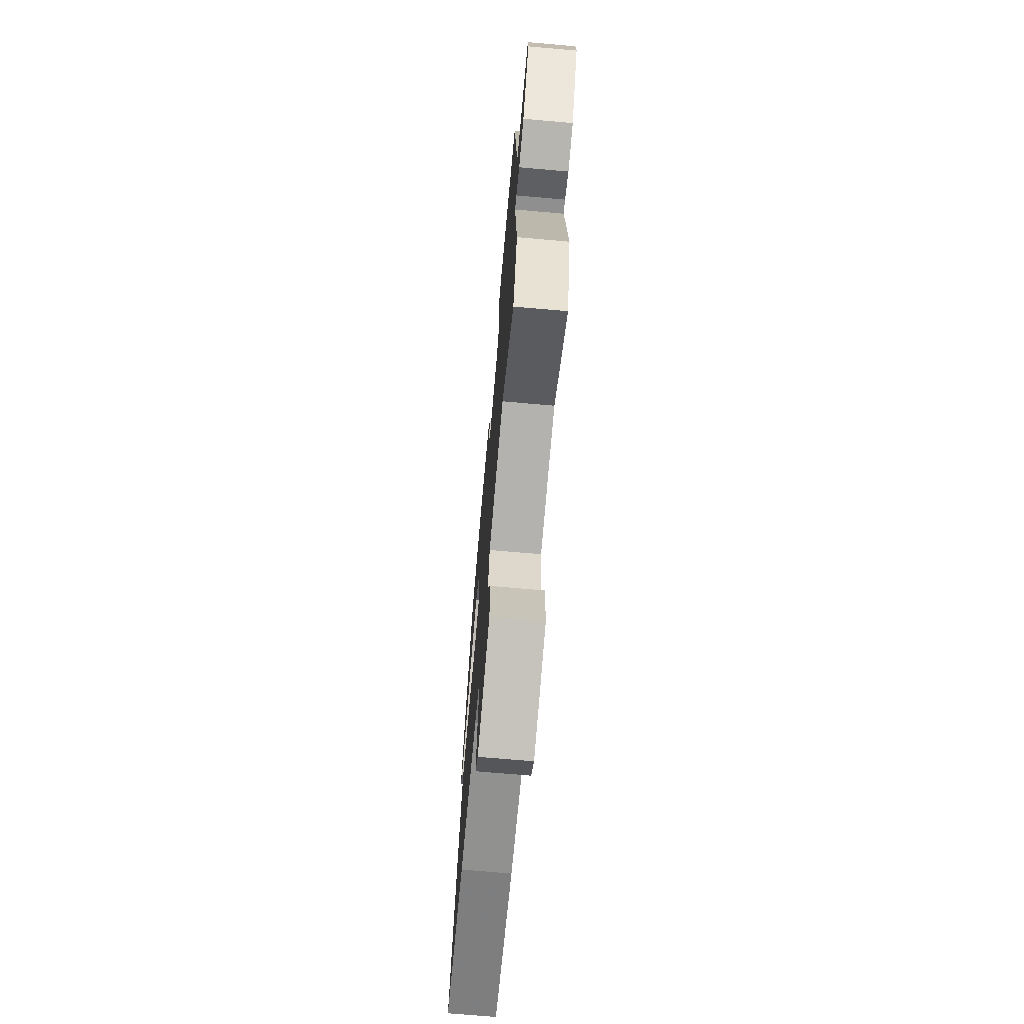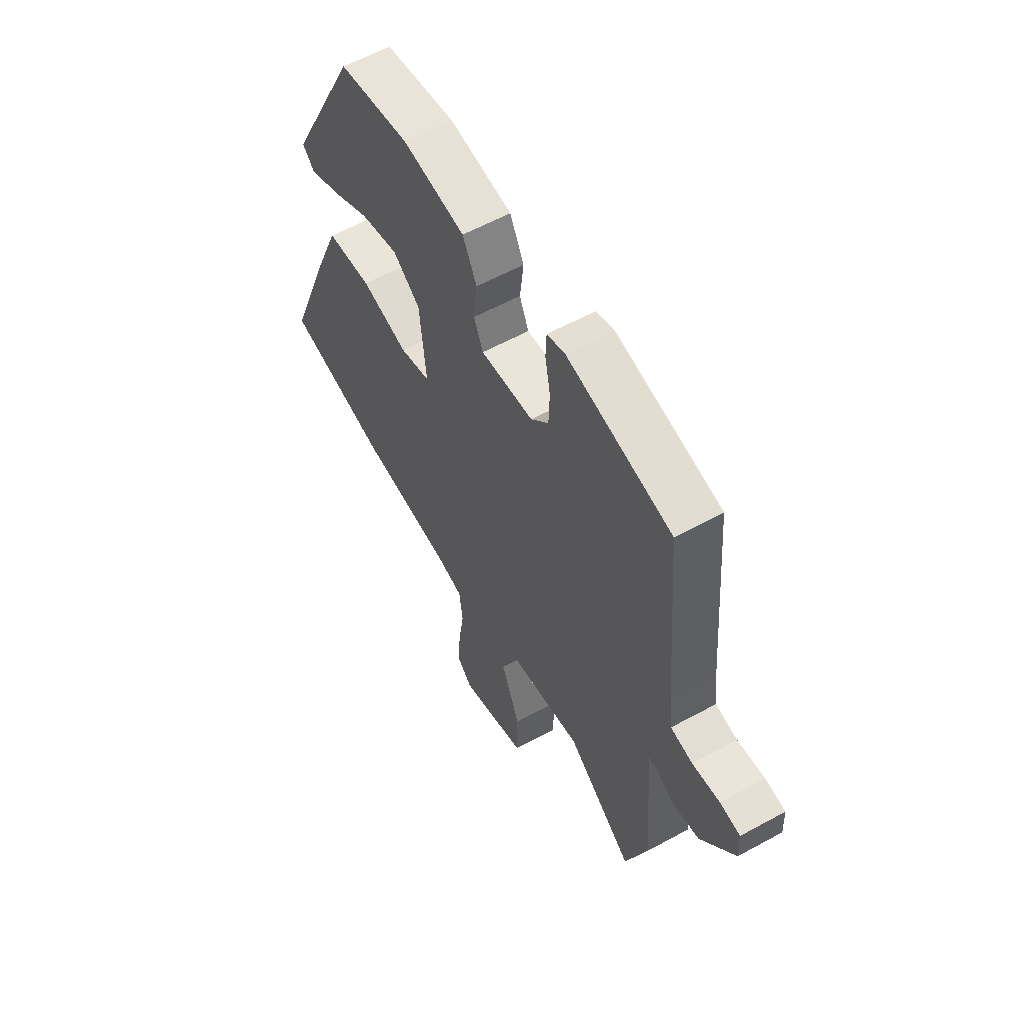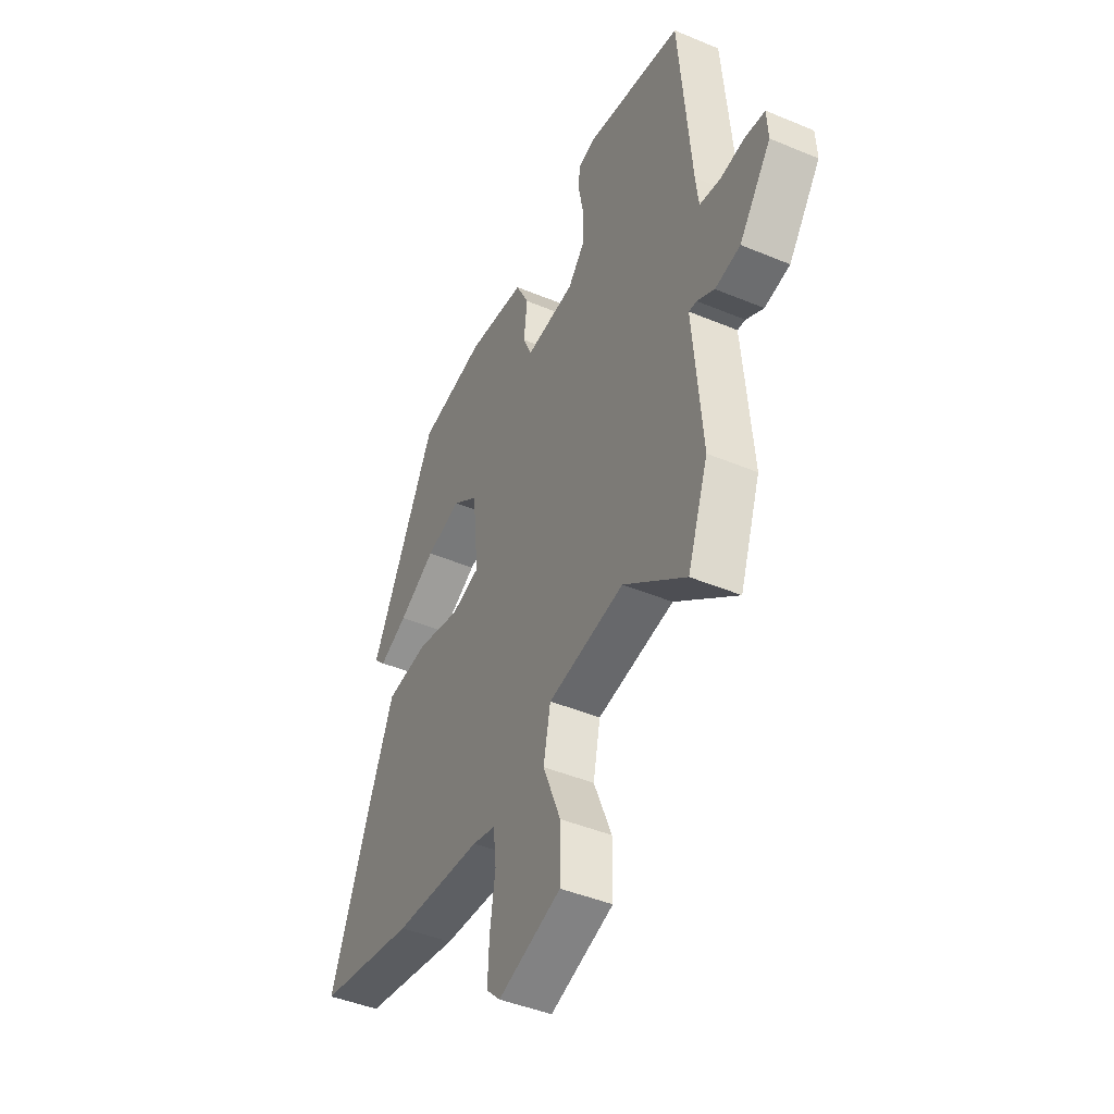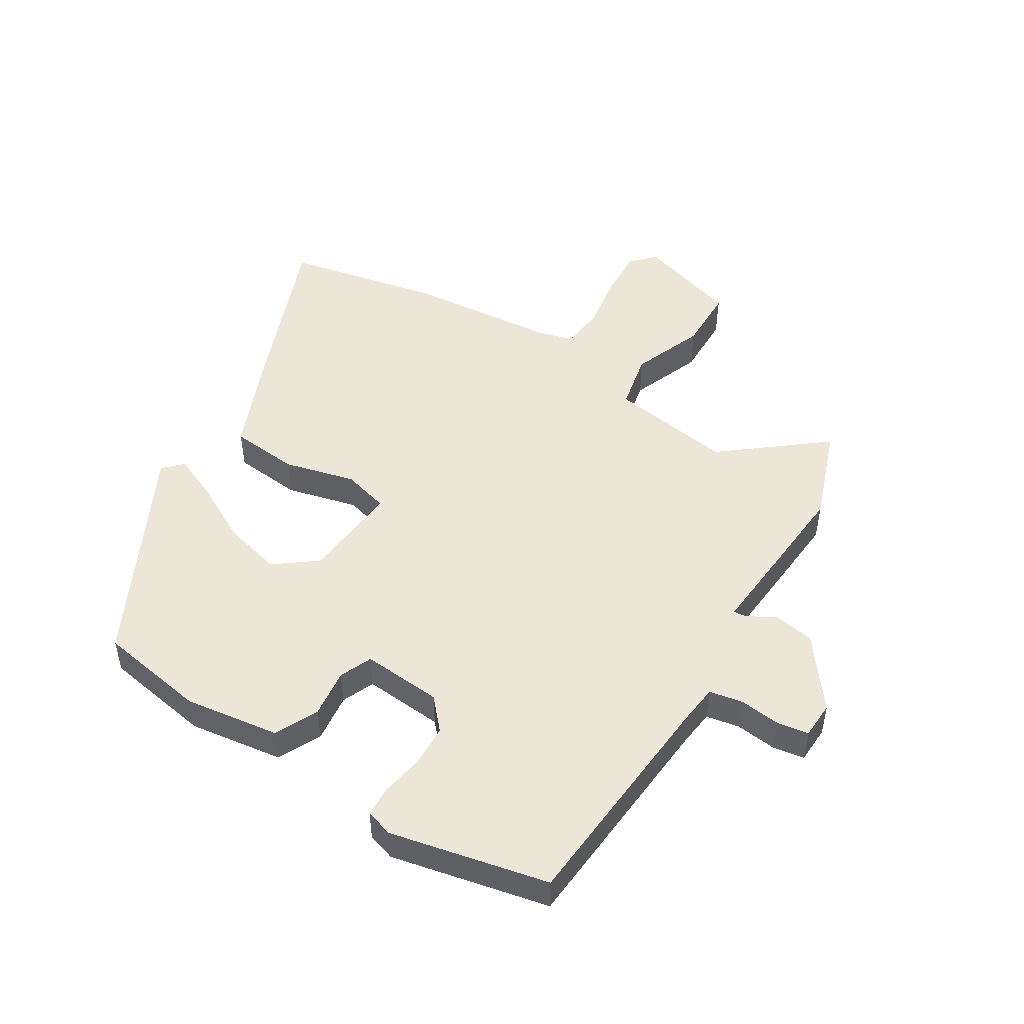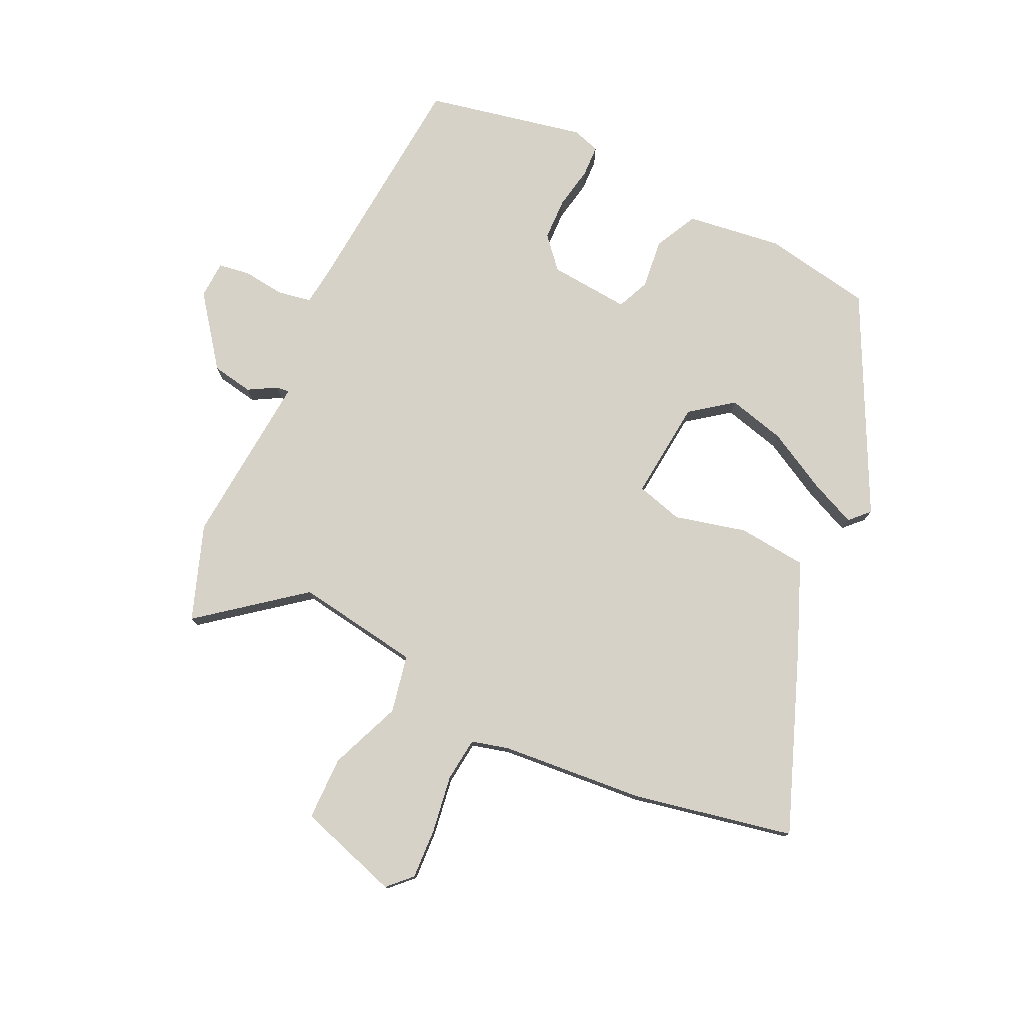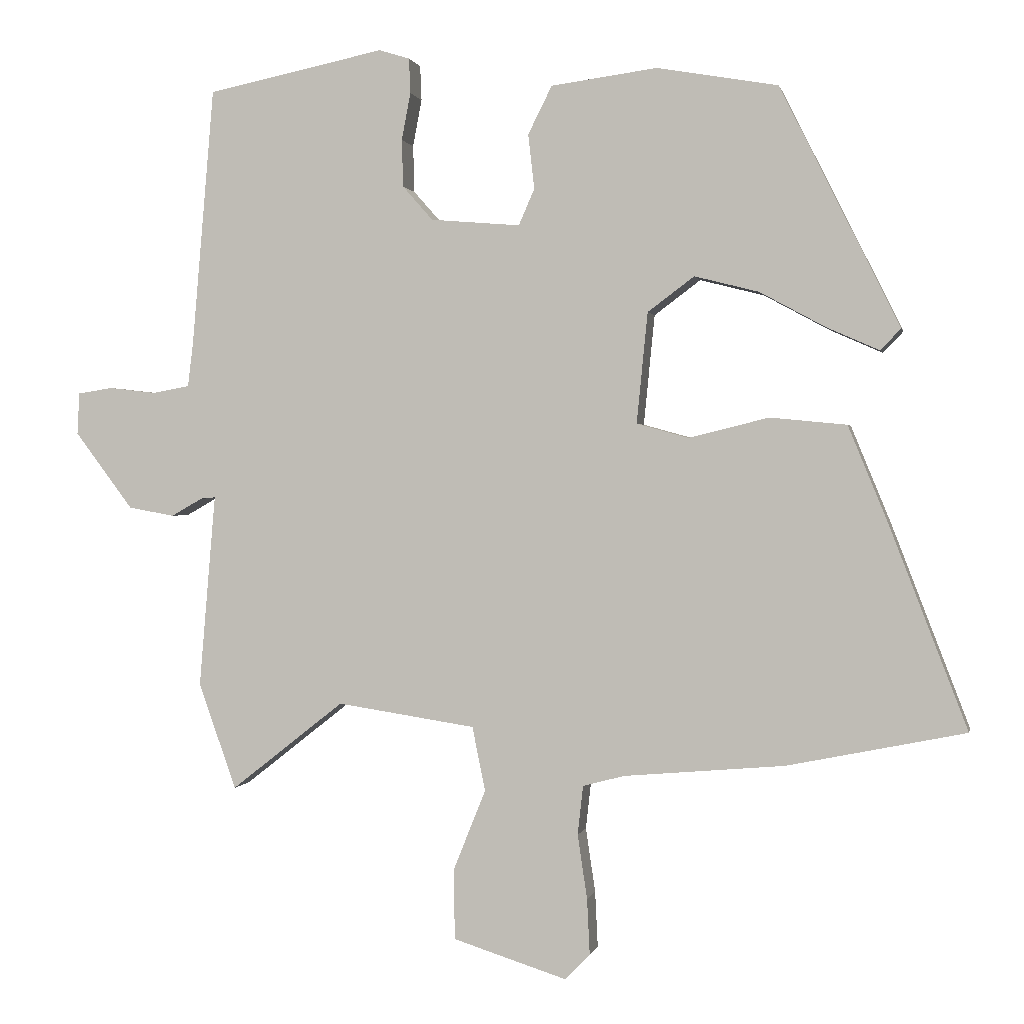
<metadata>
{"format":"obj","ext":"obj","renderer":"f3d","projection":"perspective","resolution":1024,"background":"white","views":[{"elev":-70.9,"azim":85.0,"up":"+Z"},{"elev":59.2,"azim":60.6,"up":"+Z"},{"elev":-44.4,"azim":64.0,"up":"+Z"},{"elev":49.2,"azim":31.3,"up":"+Y"},{"elev":78.0,"azim":-154.7,"up":"+Y"},{"elev":0.7,"azim":-168.4,"up":"+Z"}]}
</metadata>
<code>
v 0.526 0.07 -0.426
v 0.471 0.07 -0.581
v 0.306 0.07 -0.451
v 0.104 0.07 -0.482
v 0.085 0.07 -0.576
v 0.132 0.07 -0.693
v 0.131 0.07 -0.797
v -0.035 0.07 -0.85
v -0.072 0.07 -0.813
v -0.068 0.07 -0.731
v -0.054 0.07 -0.637
v -0.062 0.07 -0.565
v -0.123 0.07 -0.549
v -0.357 0.07 -0.529
v -0.618 0.07 -0.476
v -0.504 0.07 -0.179
v -0.446 0.07 -0.038
v -0.334 0.07 -0.027
v -0.217 0.07 -0.056
v -0.141 0.07 -0.035
v -0.157 0.07 0.127
v -0.225 0.07 0.178
v -0.319 0.07 0.154
v -0.417 0.07 0.101
v -0.492 0.07 0.068
v -0.522 0.07 0.099
v -0.347 0.07 0.45
v -0.17 0.07 0.481
v -0.015 0.07 0.46
v 0.02 0.07 0.39
v 0.011 0.07 0.31
v 0.034 0.07 0.257
v 0.165 0.07 0.268
v 0.209 0.07 0.318
v 0.211 0.07 0.387
v 0.198 0.07 0.456
v 0.2 0.07 0.507
v 0.245 0.07 0.521
v 0.504 0.07 0.467
v 0.536 0.07 0.091
v 0.544 0.07 0.025
v 0.599 0.07 0.015
v 0.667 0.07 0.023
v 0.718 0.07 0.015
v 0.721 0.07 -0.046
v 0.636 0.07 -0.159
v 0.569 0.07 -0.171
v 0.523 0.07 -0.145
v 0.502 0.07 -0.143
v 0.509 0.07 -0.224
v 0.526 0 -0.426
v 0.471 0 -0.581
v 0.306 0 -0.451
v 0.104 0 -0.482
v 0.085 0 -0.576
v 0.132 0 -0.693
v 0.131 0 -0.797
v -0.035 0 -0.85
v -0.072 0 -0.813
v -0.068 0 -0.731
v -0.054 0 -0.637
v -0.062 0 -0.565
v -0.123 0 -0.549
v -0.357 0 -0.529
v -0.618 0 -0.476
v -0.504 0 -0.179
v -0.446 0 -0.038
v -0.334 0 -0.027
v -0.217 0 -0.056
v -0.141 0 -0.035
v -0.157 0 0.127
v -0.225 0 0.178
v -0.319 0 0.154
v -0.417 0 0.101
v -0.492 0 0.068
v -0.522 0 0.099
v -0.347 0 0.45
v -0.17 0 0.481
v -0.015 0 0.46
v 0.02 0 0.39
v 0.011 0 0.31
v 0.034 0 0.257
v 0.165 0 0.268
v 0.209 0 0.318
v 0.211 0 0.387
v 0.198 0 0.456
v 0.2 0 0.507
v 0.245 0 0.521
v 0.504 0 0.467
v 0.536 0 0.091
v 0.544 0 0.025
v 0.599 0 0.015
v 0.667 0 0.023
v 0.718 0 0.015
v 0.721 0 -0.046
v 0.636 0 -0.159
v 0.569 0 -0.171
v 0.523 0 -0.145
v 0.502 0 -0.143
v 0.509 0 -0.224
f 1 2 3
f 50 1 3
f 49 50 3
f 46 47 48
f 45 46 48
f 44 45 48
f 43 44 48
f 42 43 48
f 41 42 48 49
f 49 3 4
f 41 49 4
f 40 41 4
f 38 39 40
f 37 38 40
f 36 37 40
f 35 36 40
f 34 35 40
f 33 34 40 4
f 29 30 31
f 28 29 31
f 27 28 31
f 26 27 31
f 26 31 32
f 23 24 25 26
f 23 26 32
f 22 23 32
f 21 22 32 33
f 17 18 19
f 16 17 19
f 15 16 19
f 14 15 19
f 13 14 19
f 12 13 19 20
f 9 10 11
f 8 9 11
f 7 8 11
f 6 7 11
f 5 6 11
f 5 11 12
f 20 21 33
f 12 20 33
f 5 12 33
f 4 5 33
f 53 52 51
f 53 51 100
f 53 100 99
f 98 97 96
f 98 96 95
f 98 95 94
f 98 94 93
f 98 93 92
f 99 98 92 91
f 54 53 99
f 54 99 91
f 54 91 90
f 90 89 88
f 90 88 87
f 90 87 86
f 90 86 85
f 90 85 84
f 54 90 84 83
f 81 80 79
f 81 79 78
f 81 78 77
f 81 77 76
f 82 81 76
f 76 75 74 73
f 82 76 73
f 82 73 72
f 83 82 72 71
f 69 68 67
f 69 67 66
f 69 66 65
f 69 65 64
f 69 64 63
f 70 69 63 62
f 61 60 59
f 61 59 58
f 61 58 57
f 61 57 56
f 61 56 55
f 62 61 55
f 83 71 70
f 83 70 62
f 83 62 55
f 83 55 54
f 1 51 52 2
f 2 52 53 3
f 3 53 54 4
f 4 54 55 5
f 5 55 56 6
f 6 56 57 7
f 7 57 58 8
f 8 58 59 9
f 9 59 60 10
f 10 60 61 11
f 11 61 62 12
f 12 62 63 13
f 13 63 64 14
f 14 64 65 15
f 15 65 66 16
f 16 66 67 17
f 17 67 68 18
f 18 68 69 19
f 19 69 70 20
f 20 70 71 21
f 21 71 72 22
f 22 72 73 23
f 23 73 74 24
f 24 74 75 25
f 25 75 76 26
f 26 76 77 27
f 27 77 78 28
f 28 78 79 29
f 29 79 80 30
f 30 80 81 31
f 31 81 82 32
f 32 82 83 33
f 33 83 84 34
f 34 84 85 35
f 35 85 86 36
f 36 86 87 37
f 37 87 88 38
f 38 88 89 39
f 39 89 90 40
f 40 90 91 41
f 41 91 92 42
f 42 92 93 43
f 43 93 94 44
f 44 94 95 45
f 45 95 96 46
f 46 96 97 47
f 47 97 98 48
f 48 98 99 49
f 49 99 100 50
f 50 100 51 1

</code>
